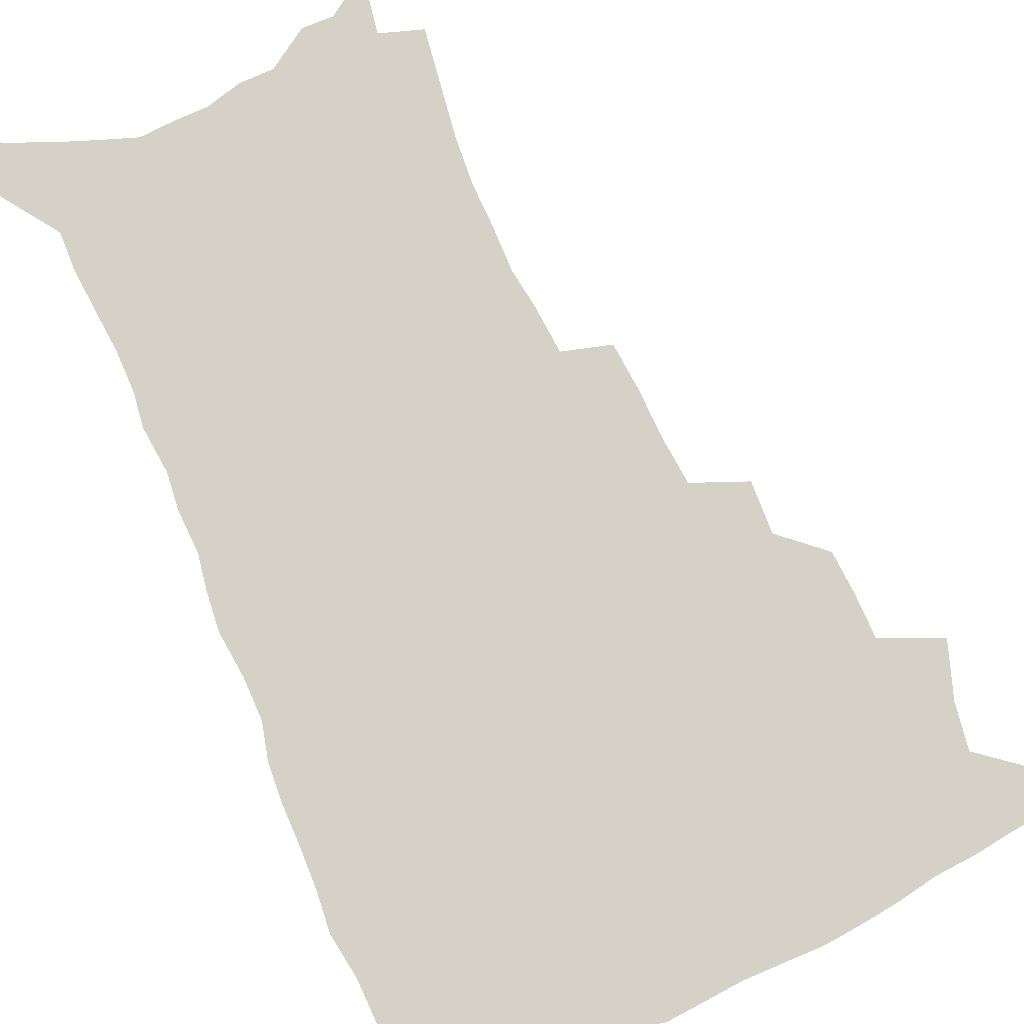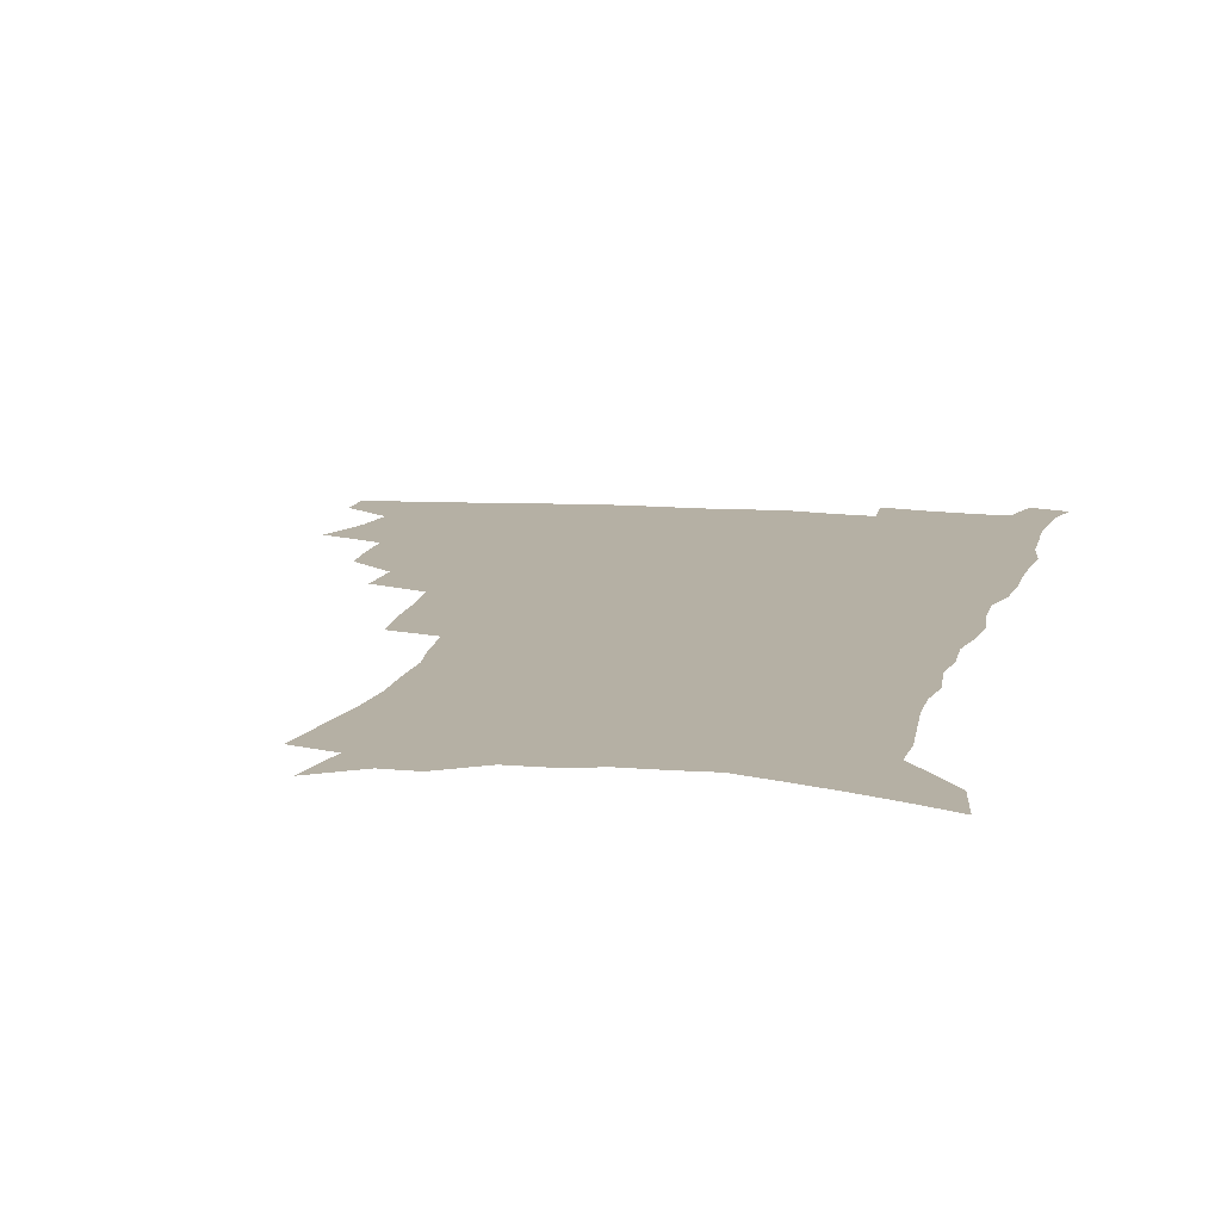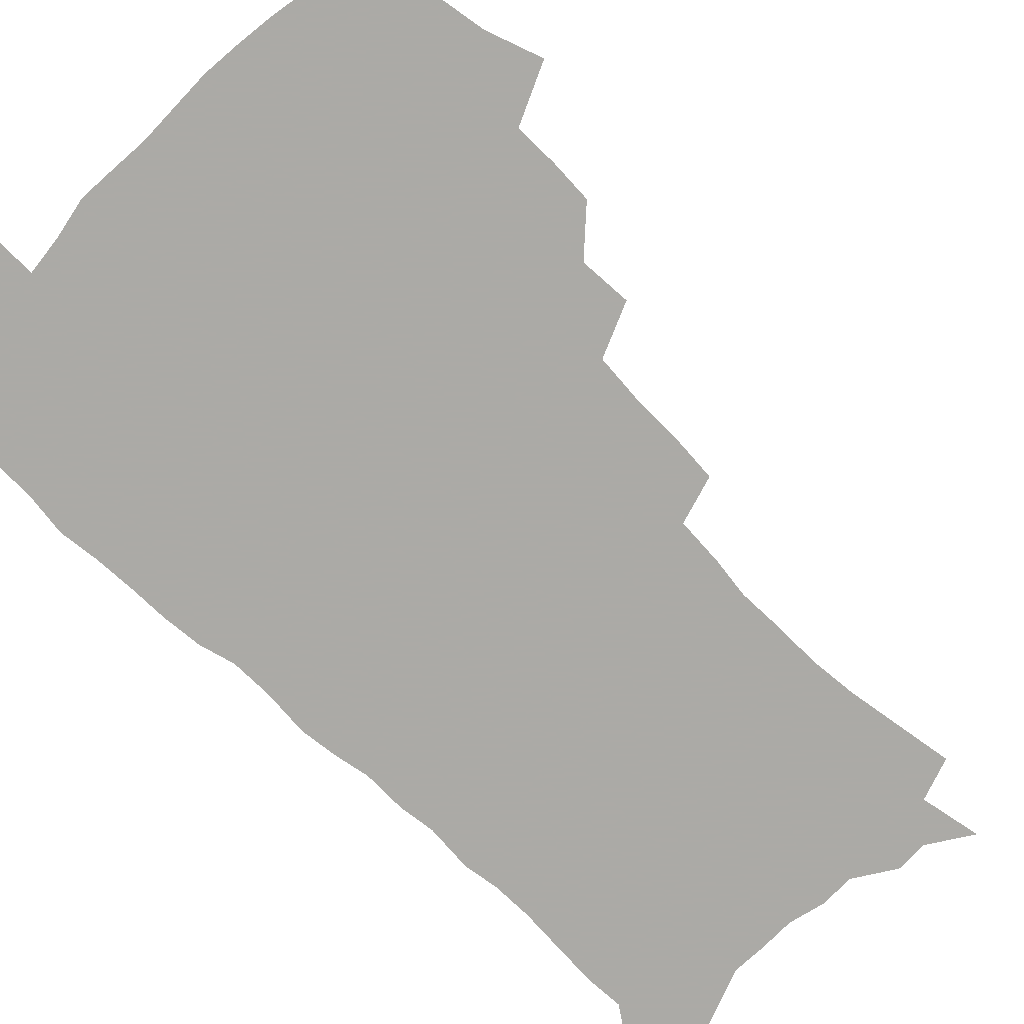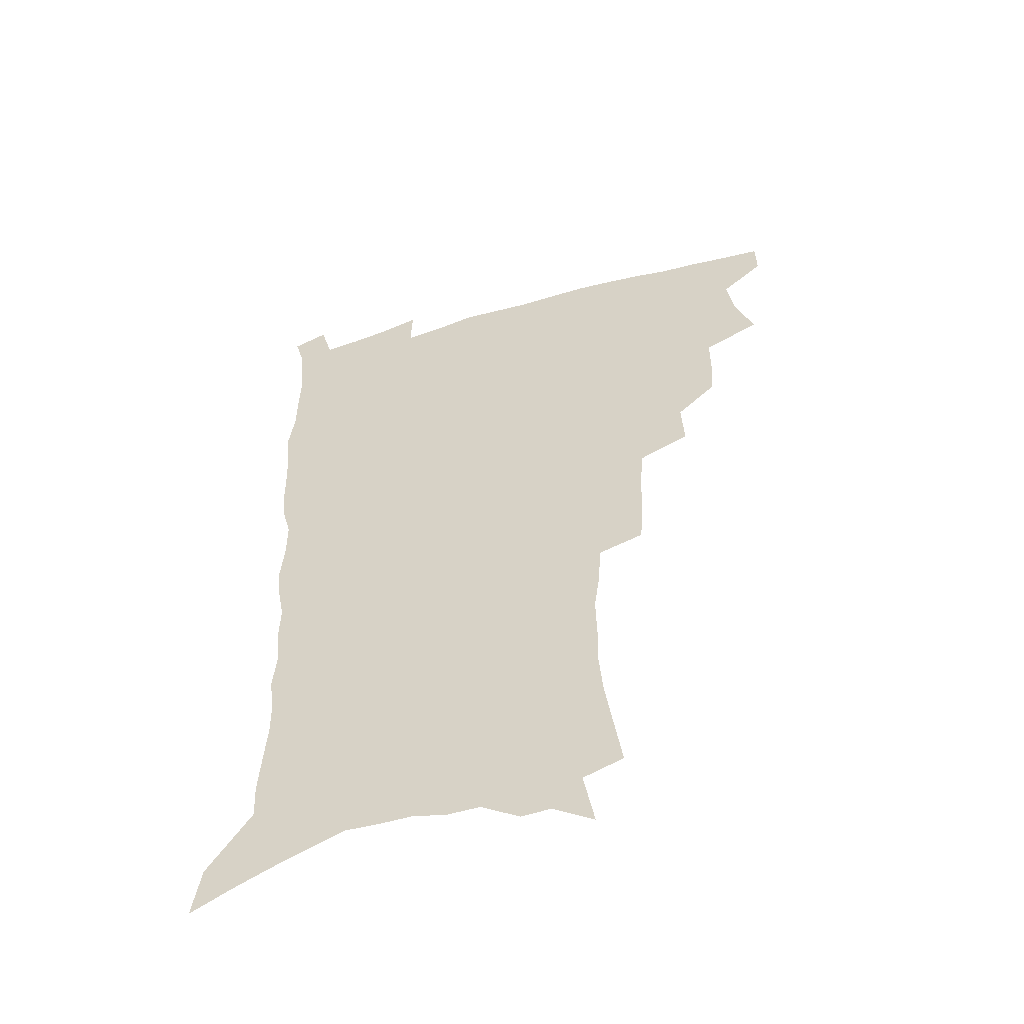
<metadata>
{"format":"obj","ext":"obj","renderer":"f3d","projection":"perspective","resolution":1024,"background":"white","views":[{"elev":79.7,"azim":155.9,"up":"+Z"},{"elev":11.6,"azim":12.2,"up":"+Z"},{"elev":-75.9,"azim":-134.4,"up":"+Z"},{"elev":-54.3,"azim":-162.6,"up":"+Y"}]}
</metadata>
<code>
v 481.5 503.9 0
v 481.8 519 0
v 488.6 452 0
v 495.8 472.8 0
v 498.5 490.1 0
v 498.7 505.3 0
v 497.1 520.4 0
v 511.7 409.2 0
v 510.8 425.5 0
v 510.8 442.2 0
v 514 460.7 0
v 514.5 476.3 0
v 515.8 492.1 0
v 514.5 506.6 0
v 512 522.3 0
v 526.7 375.5 0
v 527.6 395.1 0
v 529.1 413.9 0
v 530.1 431.3 0
v 528.9 446.5 0
v 529.8 462.4 0
v 530.4 477.9 0
v 531.3 493.2 0
v 529.4 508 0
v 527.3 523.3 0
v 550 311.9 0
v 548.5 329.8 0
v 548.2 349.5 0
v 546.7 367.2 0
v 545.5 384.3 0
v 547.7 404.2 0
v 545.2 418 0
v 548.7 437.2 0
v 548.2 451.3 0
v 546.9 465.4 0
v 547 480 0
v 546.5 494.3 0
v 544.7 508.8 0
v 541.8 525.8 0
v 563.3 179.5 0
v 566.5 200 0
v 569.6 220.9 0
v 571.1 239.1 0
v 570.9 255.1 0
v 571.3 273.6 0
v 569.2 288.5 0
v 567.9 306.7 0
v 566 323.5 0
v 564.8 340.6 0
v 563.3 357 0
v 562.7 374.3 0
v 562 390.7 0
v 562.4 407.6 0
v 561.7 422.5 0
v 562.6 438.2 0
v 563 453.3 0
v 562.9 467.6 0
v 562.2 481.5 0
v 560.8 495.6 0
v 559.1 510.5 0
v 556.4 527.6 0
v 575.1 151.1 0
v 579.3 174.1 0
v 577.7 187.2 0
v 583.8 214.4 0
v 584.7 232 0
v 585.1 249 0
v 584.8 265.5 0
v 583.5 280.6 0
v 582.8 298.6 0
v 581.9 315.8 0
v 580.7 332.3 0
v 578.9 346.9 0
v 578 363 0
v 577.1 378.8 0
v 576.8 394.7 0
v 577.4 411.2 0
v 577.8 426.4 0
v 577.5 440.5 0
v 577.6 455.1 0
v 577 468.8 0
v 576.1 482.6 0
v 575.3 496.4 0
v 574.1 510.7 0
v 571 528.8 0
v 591.2 161.7 0
v 592.8 180 0
v 594 199.3 0
v 598.2 223.8 0
v 598.1 240 0
v 598.1 256.9 0
v 597.4 272.5 0
v 595.7 286.3 0
v 595.2 303.8 0
v 594.1 319.4 0
v 593.3 335.9 0
v 592.7 352 0
v 591.6 366.9 0
v 591.6 383.5 0
v 591.4 398.9 0
v 591.3 413.4 0
v 592.1 429.1 0
v 591.1 441.8 0
v 591.5 456.3 0
v 591.7 469.9 0
v 590.1 483.6 0
v 589.4 497.3 0
v 588.3 511.6 0
v 586.1 528.5 0
v 603.2 161.3 0
v 608.7 192.5 0
v 610.2 212.6 0
v 610.2 228.4 0
v 609.1 241.1 0
v 609.8 260.7 0
v 609 276.2 0
v 608.4 293 0
v 607.5 308.1 0
v 606.6 323.1 0
v 606 339 0
v 605.5 355 0
v 604.6 368.7 0
v 604.4 384 0
v 604.2 398.7 0
v 604.7 415.1 0
v 604.8 429.4 0
v 604.5 442.5 0
v 605 456.9 0
v 605 470.5 0
v 604.4 484.1 0
v 603.2 498.3 0
v 602.6 512.4 0
v 601 528.1 0
v 618.4 171.1 0
v 621.3 196.8 0
v 621.9 214.7 0
v 622 232 0
v 621.9 248 0
v 621.3 262.9 0
v 620.6 278.5 0
v 620 294.2 0
v 619.2 308.9 0
v 619.2 327.9 0
v 618.5 341.8 0
v 618 357.1 0
v 617.2 370.2 0
v 617.6 386.3 0
v 617.6 401.5 0
v 617.7 416.2 0
v 617.7 429.7 0
v 617.9 443.6 0
v 618.6 458 0
v 618.4 470.9 0
v 618.5 484.3 0
v 618.6 497.7 0
v 617.6 511.9 0
v 615.3 529.2 0
v 631.5 171.1 0
v 633.3 196.8 0
v 633.6 216.4 0
v 633.6 234.3 0
v 633.3 249.4 0
v 632.9 265.5 0
v 632.4 281.2 0
v 631.8 296.9 0
v 631.4 312.2 0
v 631.2 326.7 0
v 630.6 342.3 0
v 630.3 357.6 0
v 630.3 373.5 0
v 630.2 387 0
v 630.3 402 0
v 630.5 416.9 0
v 630.7 430 0
v 630.8 443.8 0
v 631.4 457.6 0
v 631.7 470.8 0
v 632.1 484.2 0
v 632.5 497.5 0
v 631.7 512.1 0
v 629.6 530.1 0
v 645.1 174.5 0
v 645.4 196.6 0
v 645.2 217 0
v 645 234.4 0
v 644.9 249 0
v 644.4 265.8 0
v 644.1 279.9 0
v 643.5 296.2 0
v 643 314.7 0
v 643.1 327 0
v 642.9 340.9 0
v 642.6 357.2 0
v 642.6 372.5 0
v 642.7 387.9 0
v 643 401.9 0
v 643.4 415.6 0
v 643.5 430.3 0
v 643.6 444.5 0
v 644.7 457.1 0
v 645.1 470.3 0
v 645.5 484 0
v 646 497.4 0
v 646 511.4 0
v 645.6 527 0
v 658.4 174.5 0
v 657.8 196 0
v 657.2 214.7 0
v 656.6 232.8 0
v 657 246 0
v 655.9 265 0
v 655.6 280.6 0
v 655.2 296.5 0
v 654.9 312.2 0
v 654.9 327 0
v 654.9 340.9 0
v 654.7 357.7 0
v 655 371.8 0
v 656 384.8 0
v 655.6 400.7 0
v 656.3 414.3 0
v 656.8 428.7 0
v 657.9 441.9 0
v 657.8 456.6 0
v 658.4 470 0
v 659 483.3 0
v 659.4 497.1 0
v 660.1 510.7 0
v 660.3 525.4 0
v 659.8 543.2 0
v 671.5 175.1 0
v 670.4 193.8 0
v 669.2 213.1 0
v 668.6 230.1 0
v 668.6 245.4 0
v 668.1 261.7 0
v 667.3 279 0
v 667.5 293.7 0
v 666.6 311.1 0
v 666.9 325.3 0
v 666.8 340.7 0
v 667.7 354.3 0
v 667.7 369.5 0
v 668.5 383.4 0
v 669.9 396.5 0
v 669.6 412 0
v 670.1 426.8 0
v 671 440.5 0
v 670.6 456.2 0
v 671.7 469.1 0
v 672.5 482.7 0
v 673.3 496.3 0
v 674 510 0
v 674.7 524.4 0
v 675.6 539.4 0
v 685.7 169.9 0
v 683.7 189.5 0
v 682.1 208.7 0
v 681.1 226.3 0
v 681.1 241.5 0
v 680.4 258.3 0
v 680.3 274 0
v 680.2 289.7 0
v 680 305.5 0
v 679.2 322.4 0
v 680.2 336.1 0
v 681.1 350.2 0
v 681.5 364.9 0
v 681.6 380.2 0
v 683.4 393.4 0
v 681.8 411.8 0
v 684.5 423.8 0
v 685 438.2 0
v 685.4 452.8 0
v 685.9 467.1 0
v 686.5 481.1 0
v 687.1 495.2 0
v 687.8 509.1 0
v 689.1 523.1 0
v 690.5 537.1 0
v 700.2 164.3 0
v 697.8 183.6 0
v 695.6 203.3 0
v 695.3 219.2 0
v 694.7 235.5 0
v 693.9 252.2 0
v 692.9 269.4 0
v 693.6 283.9 0
v 693.6 299.6 0
v 693.1 315.9 0
v 694.2 330.2 0
v 696 343.7 0
v 694.6 361.2 0
v 695.2 375.8 0
v 698.2 388.5 0
v 697.4 405.6 0
v 698.1 420.5 0
v 700.2 434.2 0
v 699.3 450.4 0
v 700.2 464.7 0
v 700.8 479.1 0
v 702 493.2 0
v 702 507.8 0
v 703.7 521.7 0
v 704.7 535.8 0
v 709.6 553.3 0
v 715.2 157.7 0
v 711.1 179.8 0
v 710.4 195.9 0
v 711 210.1 0
v 710 226.7 0
v 708.7 243.8 0
v 708.9 259.2 0
v 710.9 272.5 0
v 709.3 290.3 0
v 711 304.4 0
v 710.6 320.7 0
v 713.1 334.1 0
v 714.7 348.9 0
v 713.1 366.6 0
v 713.2 382.7 0
v 716.8 396.2 0
v 718 411.4 0
v 718.2 427.3 0
v 718.9 442.9 0
v 720.5 457.7 0
v 718.2 475 0
v 718 490.3 0
v 717.6 505.8 0
v 718.8 520.1 0
v 719.8 534.4 0
v 723.7 548.4 0
v 731.1 150 0
v 727.8 170.4 0
f 5 6 1
f 1 6 2
f 6 7 2
f 10 11 3
f 3 11 4
f 11 12 4
f 4 12 5
f 12 13 5
f 5 13 6
f 13 14 6
f 6 14 7
f 14 15 7
f 17 18 8
f 8 18 9
f 18 19 9
f 9 19 10
f 19 20 10
f 10 20 11
f 20 21 11
f 11 21 12
f 21 22 12
f 12 22 13
f 22 23 13
f 13 23 14
f 23 24 14
f 14 24 15
f 24 25 15
f 29 30 16
f 16 30 17
f 30 31 17
f 17 31 18
f 31 32 18
f 18 32 19
f 32 33 19
f 19 33 20
f 33 34 20
f 20 34 21
f 34 35 21
f 21 35 22
f 35 36 22
f 22 36 23
f 36 37 23
f 23 37 24
f 37 38 24
f 24 38 25
f 38 39 25
f 47 48 26
f 26 48 27
f 48 49 27
f 27 49 28
f 49 50 28
f 28 50 29
f 50 51 29
f 29 51 30
f 51 52 30
f 30 52 31
f 52 53 31
f 31 53 32
f 53 54 32
f 32 54 33
f 54 55 33
f 33 55 34
f 55 56 34
f 34 56 35
f 56 57 35
f 35 57 36
f 57 58 36
f 36 58 37
f 58 59 37
f 37 59 38
f 59 60 38
f 38 60 39
f 60 61 39
f 63 64 40
f 40 64 41
f 64 65 41
f 41 65 42
f 65 66 42
f 42 66 43
f 66 67 43
f 43 67 44
f 67 68 44
f 44 68 45
f 68 69 45
f 45 69 46
f 69 70 46
f 46 70 47
f 70 71 47
f 47 71 48
f 71 72 48
f 48 72 49
f 72 73 49
f 49 73 50
f 73 74 50
f 50 74 51
f 74 75 51
f 51 75 52
f 75 76 52
f 52 76 53
f 76 77 53
f 53 77 54
f 77 78 54
f 54 78 55
f 78 79 55
f 55 79 56
f 79 80 56
f 56 80 57
f 80 81 57
f 57 81 58
f 81 82 58
f 58 82 59
f 82 83 59
f 59 83 60
f 83 84 60
f 60 84 61
f 84 85 61
f 62 86 63
f 86 87 63
f 63 87 64
f 87 88 64
f 64 88 65
f 88 89 65
f 65 89 66
f 89 90 66
f 66 90 67
f 90 91 67
f 67 91 68
f 91 92 68
f 68 92 69
f 92 93 69
f 69 93 70
f 93 94 70
f 70 94 71
f 94 95 71
f 71 95 72
f 95 96 72
f 72 96 73
f 96 97 73
f 73 97 74
f 97 98 74
f 74 98 75
f 98 99 75
f 75 99 76
f 99 100 76
f 76 100 77
f 100 101 77
f 77 101 78
f 101 102 78
f 78 102 79
f 102 103 79
f 79 103 80
f 103 104 80
f 80 104 81
f 104 105 81
f 81 105 82
f 105 106 82
f 82 106 83
f 106 107 83
f 83 107 84
f 107 108 84
f 84 108 85
f 108 109 85
f 86 110 87
f 110 111 87
f 87 111 88
f 111 112 88
f 88 112 89
f 112 113 89
f 89 113 90
f 113 114 90
f 90 114 91
f 114 115 91
f 91 115 92
f 115 116 92
f 92 116 93
f 116 117 93
f 93 117 94
f 117 118 94
f 94 118 95
f 118 119 95
f 95 119 96
f 119 120 96
f 96 120 97
f 120 121 97
f 97 121 98
f 121 122 98
f 98 122 99
f 122 123 99
f 99 123 100
f 123 124 100
f 100 124 101
f 124 125 101
f 101 125 102
f 125 126 102
f 102 126 103
f 126 127 103
f 103 127 104
f 127 128 104
f 104 128 105
f 128 129 105
f 105 129 106
f 129 130 106
f 106 130 107
f 130 131 107
f 107 131 108
f 131 132 108
f 108 132 109
f 132 133 109
f 110 134 111
f 134 135 111
f 111 135 112
f 135 136 112
f 112 136 113
f 136 137 113
f 113 137 114
f 137 138 114
f 114 138 115
f 138 139 115
f 115 139 116
f 139 140 116
f 116 140 117
f 140 141 117
f 117 141 118
f 141 142 118
f 118 142 119
f 142 143 119
f 119 143 120
f 143 144 120
f 120 144 121
f 144 145 121
f 121 145 122
f 145 146 122
f 122 146 123
f 146 147 123
f 123 147 124
f 147 148 124
f 124 148 125
f 148 149 125
f 125 149 126
f 149 150 126
f 126 150 127
f 150 151 127
f 127 151 128
f 151 152 128
f 128 152 129
f 152 153 129
f 129 153 130
f 153 154 130
f 130 154 131
f 154 155 131
f 131 155 132
f 155 156 132
f 132 156 133
f 156 157 133
f 134 158 135
f 158 159 135
f 135 159 136
f 159 160 136
f 136 160 137
f 160 161 137
f 137 161 138
f 161 162 138
f 138 162 139
f 162 163 139
f 139 163 140
f 163 164 140
f 140 164 141
f 164 165 141
f 141 165 142
f 165 166 142
f 142 166 143
f 166 167 143
f 143 167 144
f 167 168 144
f 144 168 145
f 168 169 145
f 145 169 146
f 169 170 146
f 146 170 147
f 170 171 147
f 147 171 148
f 171 172 148
f 148 172 149
f 172 173 149
f 149 173 150
f 173 174 150
f 150 174 151
f 174 175 151
f 151 175 152
f 175 176 152
f 152 176 153
f 176 177 153
f 153 177 154
f 177 178 154
f 154 178 155
f 178 179 155
f 155 179 156
f 179 180 156
f 156 180 157
f 180 181 157
f 158 182 159
f 182 183 159
f 159 183 160
f 183 184 160
f 160 184 161
f 184 185 161
f 161 185 162
f 185 186 162
f 162 186 163
f 186 187 163
f 163 187 164
f 187 188 164
f 164 188 165
f 188 189 165
f 165 189 166
f 189 190 166
f 166 190 167
f 190 191 167
f 167 191 168
f 191 192 168
f 168 192 169
f 192 193 169
f 169 193 170
f 193 194 170
f 170 194 171
f 194 195 171
f 171 195 172
f 195 196 172
f 172 196 173
f 196 197 173
f 173 197 174
f 197 198 174
f 174 198 175
f 198 199 175
f 175 199 176
f 199 200 176
f 176 200 177
f 200 201 177
f 177 201 178
f 201 202 178
f 178 202 179
f 202 203 179
f 179 203 180
f 203 204 180
f 180 204 181
f 204 205 181
f 182 206 183
f 206 207 183
f 183 207 184
f 207 208 184
f 184 208 185
f 208 209 185
f 185 209 186
f 209 210 186
f 186 210 187
f 210 211 187
f 187 211 188
f 211 212 188
f 188 212 189
f 212 213 189
f 189 213 190
f 213 214 190
f 190 214 191
f 214 215 191
f 191 215 192
f 215 216 192
f 192 216 193
f 216 217 193
f 193 217 194
f 217 218 194
f 194 218 195
f 218 219 195
f 195 219 196
f 219 220 196
f 196 220 197
f 220 221 197
f 197 221 198
f 221 222 198
f 198 222 199
f 222 223 199
f 199 223 200
f 223 224 200
f 200 224 201
f 224 225 201
f 201 225 202
f 225 226 202
f 202 226 203
f 226 227 203
f 203 227 204
f 227 228 204
f 204 228 205
f 228 229 205
f 206 231 207
f 231 232 207
f 207 232 208
f 232 233 208
f 208 233 209
f 233 234 209
f 209 234 210
f 234 235 210
f 210 235 211
f 235 236 211
f 211 236 212
f 236 237 212
f 212 237 213
f 237 238 213
f 213 238 214
f 238 239 214
f 214 239 215
f 239 240 215
f 215 240 216
f 240 241 216
f 216 241 217
f 241 242 217
f 217 242 218
f 242 243 218
f 218 243 219
f 243 244 219
f 219 244 220
f 244 245 220
f 220 245 221
f 245 246 221
f 221 246 222
f 246 247 222
f 222 247 223
f 247 248 223
f 223 248 224
f 248 249 224
f 224 249 225
f 249 250 225
f 225 250 226
f 250 251 226
f 226 251 227
f 251 252 227
f 227 252 228
f 252 253 228
f 228 253 229
f 253 254 229
f 229 254 230
f 254 255 230
f 231 256 232
f 256 257 232
f 232 257 233
f 257 258 233
f 233 258 234
f 258 259 234
f 234 259 235
f 259 260 235
f 235 260 236
f 260 261 236
f 236 261 237
f 261 262 237
f 237 262 238
f 262 263 238
f 238 263 239
f 263 264 239
f 239 264 240
f 264 265 240
f 240 265 241
f 265 266 241
f 241 266 242
f 266 267 242
f 242 267 243
f 267 268 243
f 243 268 244
f 268 269 244
f 244 269 245
f 269 270 245
f 245 270 246
f 270 271 246
f 246 271 247
f 271 272 247
f 247 272 248
f 272 273 248
f 248 273 249
f 273 274 249
f 249 274 250
f 274 275 250
f 250 275 251
f 275 276 251
f 251 276 252
f 276 277 252
f 252 277 253
f 277 278 253
f 253 278 254
f 278 279 254
f 254 279 255
f 279 280 255
f 256 281 257
f 281 282 257
f 257 282 258
f 282 283 258
f 258 283 259
f 283 284 259
f 259 284 260
f 284 285 260
f 260 285 261
f 285 286 261
f 261 286 262
f 286 287 262
f 262 287 263
f 287 288 263
f 263 288 264
f 288 289 264
f 264 289 265
f 289 290 265
f 265 290 266
f 290 291 266
f 266 291 267
f 291 292 267
f 267 292 268
f 292 293 268
f 268 293 269
f 293 294 269
f 269 294 270
f 294 295 270
f 270 295 271
f 295 296 271
f 271 296 272
f 296 297 272
f 272 297 273
f 297 298 273
f 273 298 274
f 298 299 274
f 274 299 275
f 299 300 275
f 275 300 276
f 300 301 276
f 276 301 277
f 301 302 277
f 277 302 278
f 302 303 278
f 278 303 279
f 303 304 279
f 279 304 280
f 304 305 280
f 281 307 282
f 307 308 282
f 282 308 283
f 308 309 283
f 283 309 284
f 309 310 284
f 284 310 285
f 310 311 285
f 285 311 286
f 311 312 286
f 286 312 287
f 312 313 287
f 287 313 288
f 313 314 288
f 288 314 289
f 314 315 289
f 289 315 290
f 315 316 290
f 290 316 291
f 316 317 291
f 291 317 292
f 317 318 292
f 292 318 293
f 318 319 293
f 293 319 294
f 319 320 294
f 294 320 295
f 320 321 295
f 295 321 296
f 321 322 296
f 296 322 297
f 322 323 297
f 297 323 298
f 323 324 298
f 298 324 299
f 324 325 299
f 299 325 300
f 325 326 300
f 300 326 301
f 326 327 301
f 301 327 302
f 327 328 302
f 302 328 303
f 328 329 303
f 303 329 304
f 329 330 304
f 304 330 305
f 330 331 305
f 305 331 306
f 331 332 306
f 307 333 308
f 333 334 308
f 308 334 309

</code>
